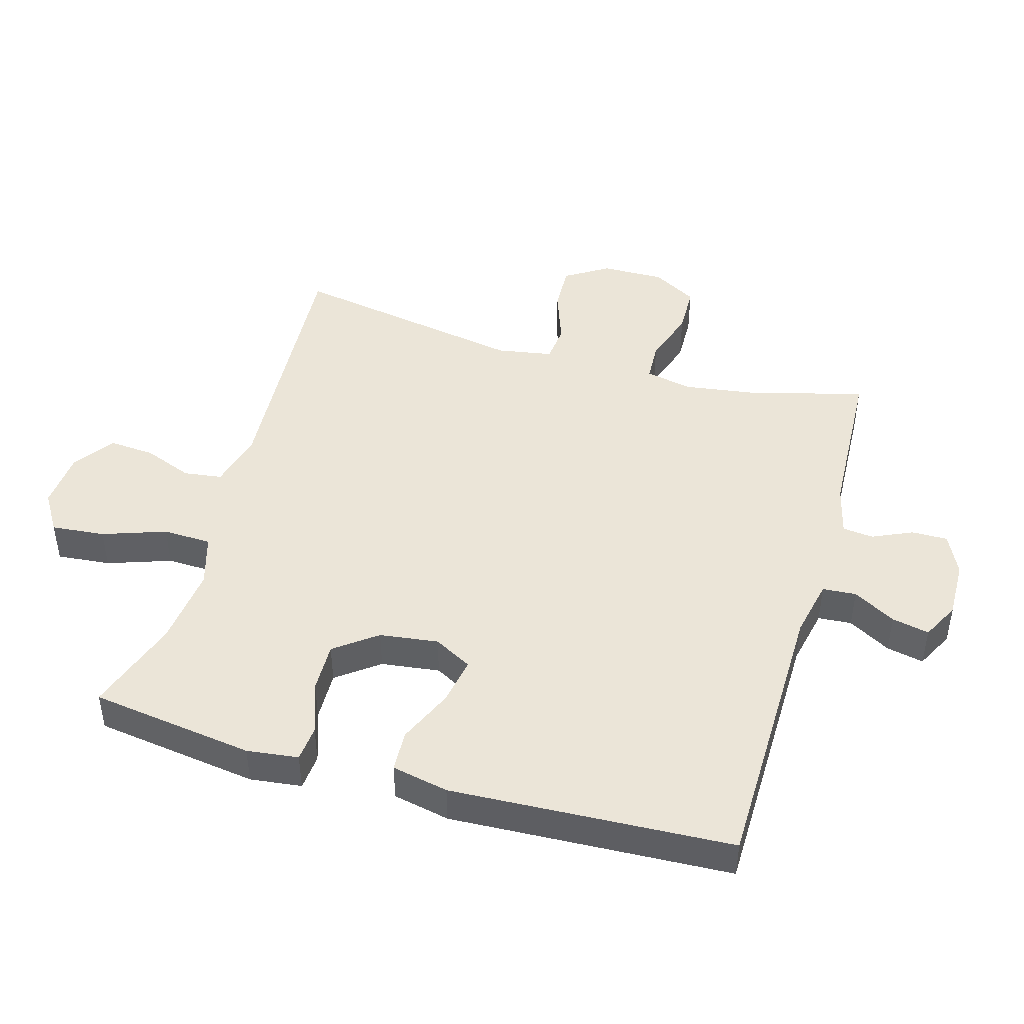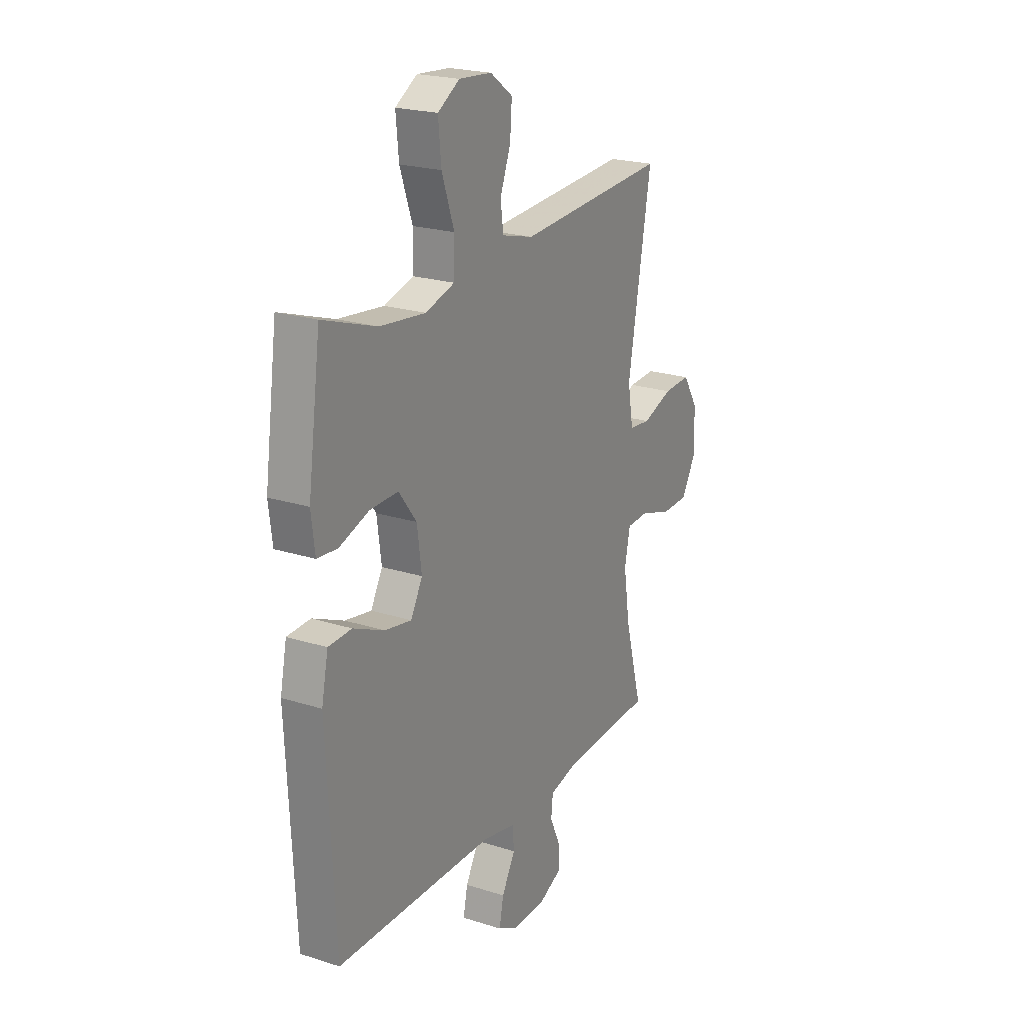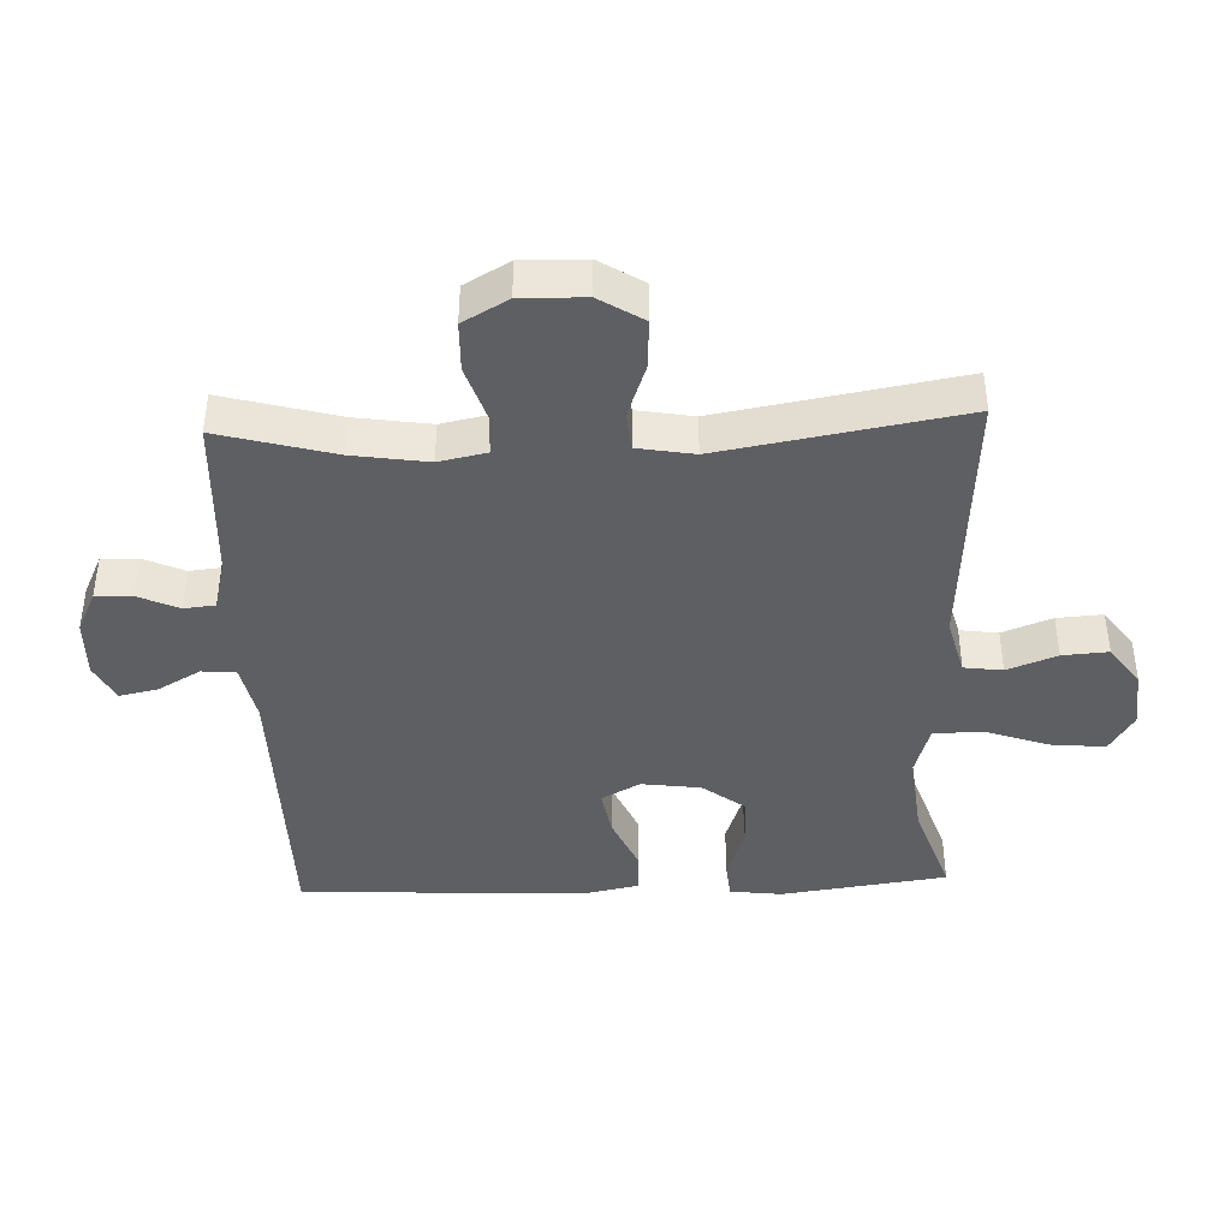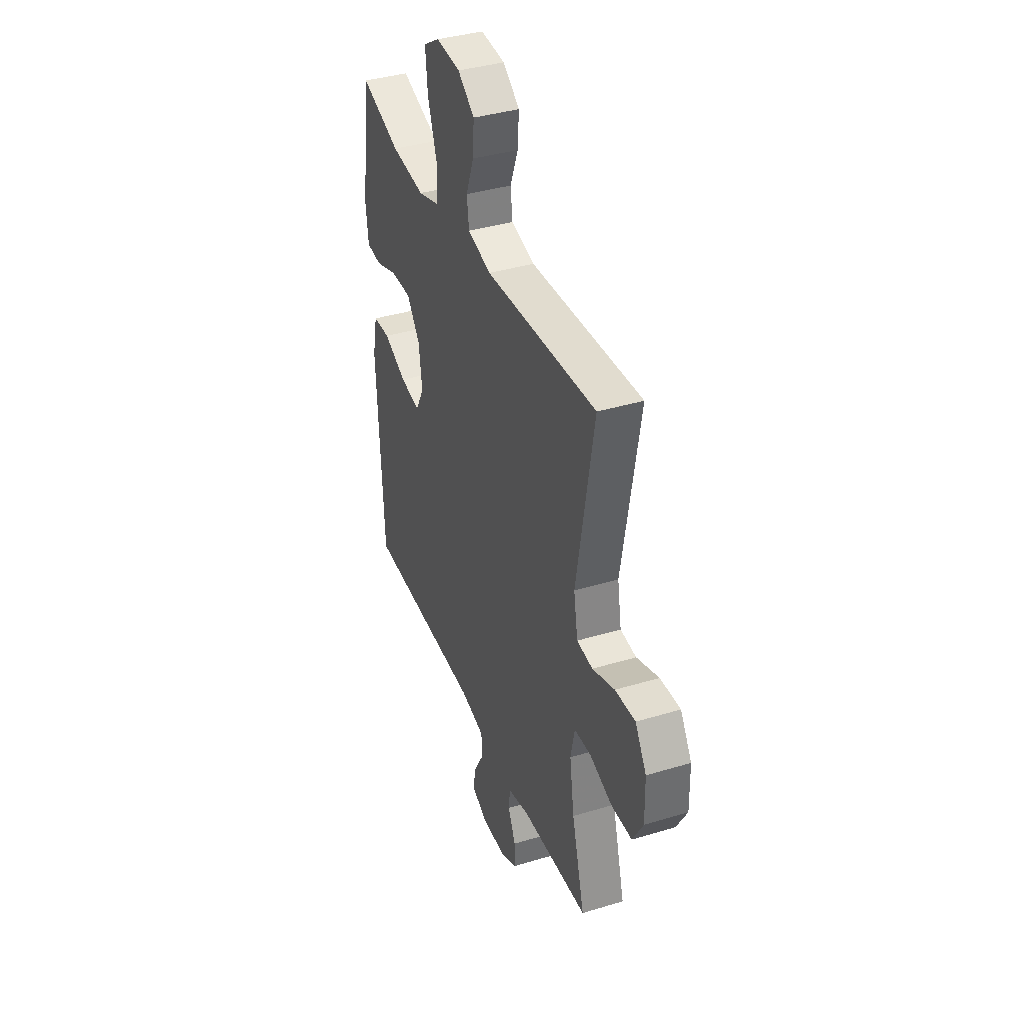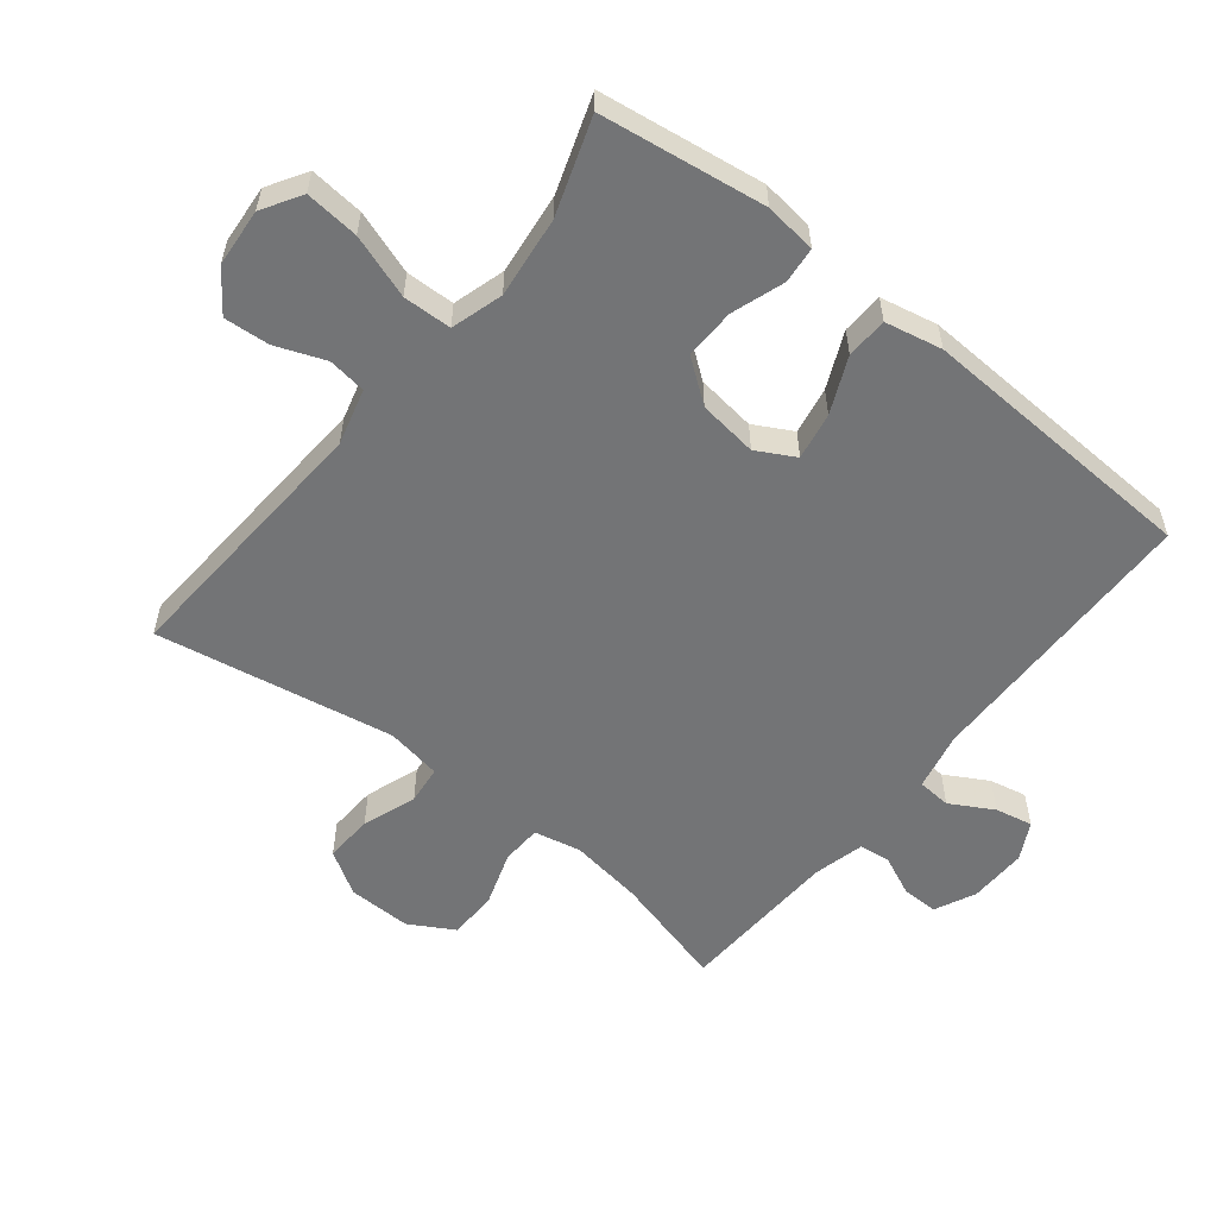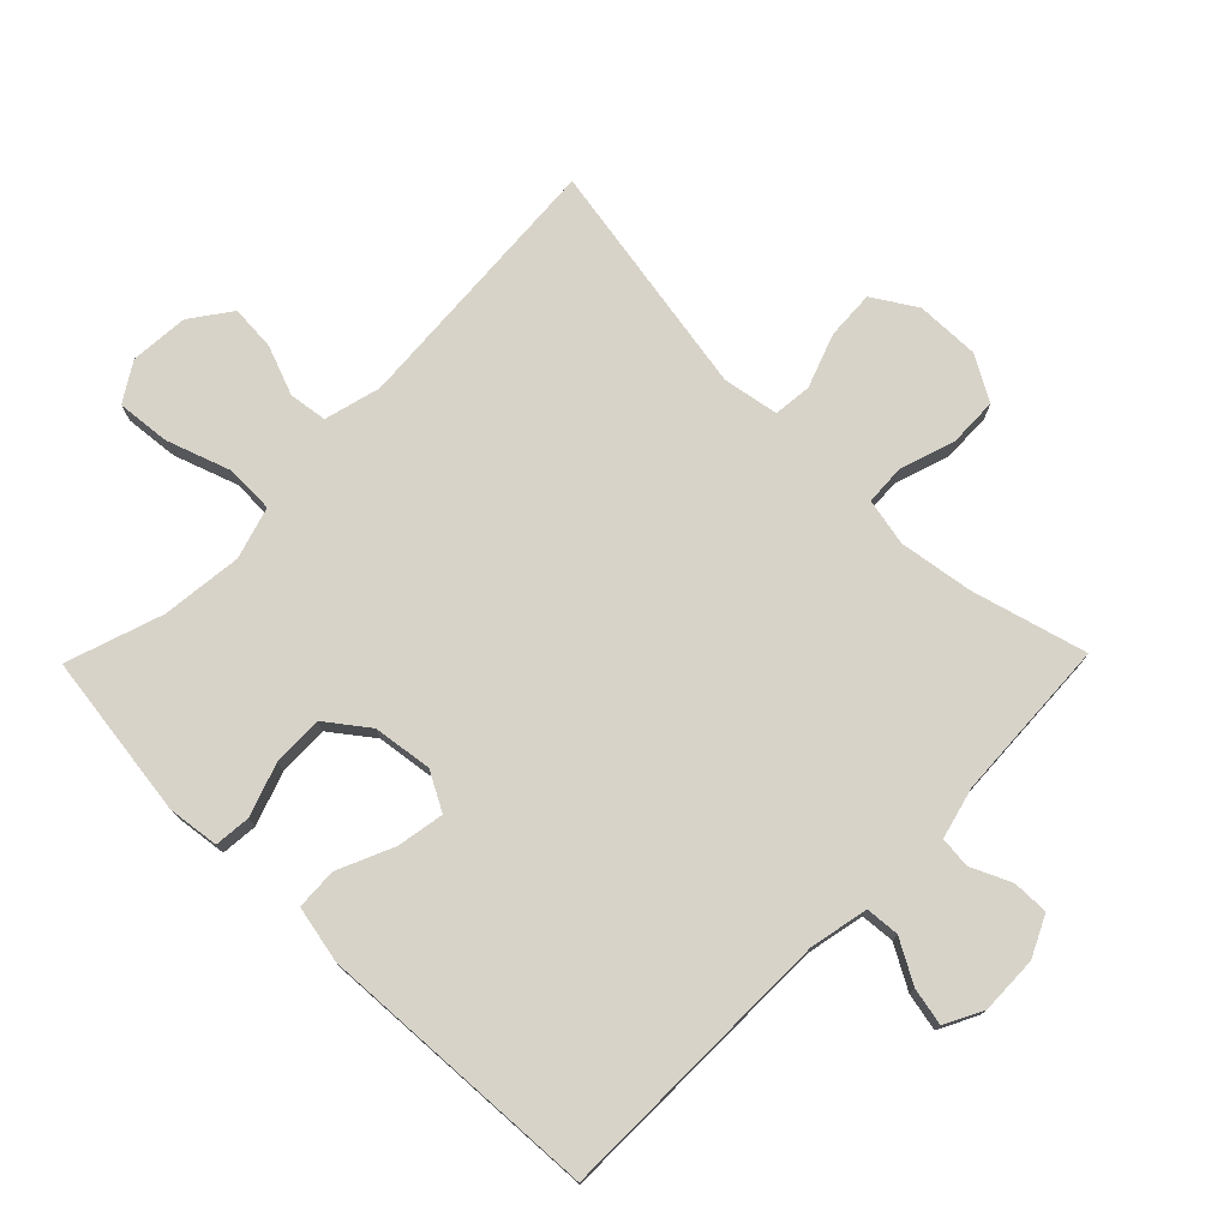
<metadata>
{"format":"obj","ext":"obj","renderer":"f3d","projection":"perspective","resolution":1024,"background":"white","views":[{"elev":45.7,"azim":106.1,"up":"+Y"},{"elev":22.0,"azim":119.1,"up":"+Z"},{"elev":-41.6,"azim":-87.8,"up":"+Y"},{"elev":38.5,"azim":-110.9,"up":"+Z"},{"elev":-56.2,"azim":51.6,"up":"+Y"},{"elev":75.9,"azim":134.4,"up":"+Y"}]}
</metadata>
<code>
v 0.5 0.07 -0.5
v 0.062 0.07 -0.505
v -0.028 0.07 -0.524
v -0.032 0.07 -0.576
v 0.005 0.07 -0.642
v 0.017 0.07 -0.7
v -0.041 0.07 -0.73
v -0.131 0.07 -0.728
v -0.194 0.07 -0.698
v -0.193 0.07 -0.642
v -0.165 0.07 -0.58
v -0.17 0.07 -0.532
v -0.249 0.07 -0.512
v -0.5 0.07 -0.5
v -0.452 0.07 -0.323
v -0.435 0.07 -0.209
v -0.45 0.07 -0.136
v -0.512 0.07 -0.133
v -0.597 0.07 -0.161
v -0.673 0.07 -0.159
v -0.712 0.07 -0.09
v -0.71 0.07 0.008
v -0.668 0.07 0.075
v -0.593 0.07 0.071
v -0.51 0.07 0.041
v -0.451 0.07 0.047
v -0.436 0.07 0.133
v -0.5 0.07 0.5
v -0.086 0.07 0.473
v 0.001 0.07 0.496
v 0.009 0.07 0.555
v -0.02 0.07 0.631
v -0.025 0.07 0.701
v 0.037 0.07 0.746
v 0.127 0.07 0.753
v 0.187 0.07 0.716
v 0.179 0.07 0.633
v 0.145 0.07 0.535
v 0.147 0.07 0.46
v 0.227 0.07 0.436
v 0.352 0.07 0.45
v 0.5 0.07 0.5
v 0.535 0.07 0.246
v 0.525 0.07 0.166
v 0.469 0.07 0.161
v 0.388 0.07 0.189
v 0.31 0.07 0.191
v 0.261 0.07 0.126
v 0.249 0.07 0.035
v 0.281 0.07 -0.024
v 0.354 0.07 -0.011
v 0.44 0.07 0.027
v 0.504 0.07 0.024
v 0.522 0.07 -0.064
v 0.5 0 -0.5
v 0.062 0 -0.505
v -0.028 0 -0.524
v -0.032 0 -0.576
v 0.005 0 -0.642
v 0.017 0 -0.7
v -0.041 0 -0.73
v -0.131 0 -0.728
v -0.194 0 -0.698
v -0.193 0 -0.642
v -0.165 0 -0.58
v -0.17 0 -0.532
v -0.249 0 -0.512
v -0.5 0 -0.5
v -0.452 0 -0.323
v -0.435 0 -0.209
v -0.45 0 -0.136
v -0.512 0 -0.133
v -0.597 0 -0.161
v -0.673 0 -0.159
v -0.712 0 -0.09
v -0.71 0 0.008
v -0.668 0 0.075
v -0.593 0 0.071
v -0.51 0 0.041
v -0.451 0 0.047
v -0.436 0 0.133
v -0.5 0 0.5
v -0.086 0 0.473
v 0.001 0 0.496
v 0.009 0 0.555
v -0.02 0 0.631
v -0.025 0 0.701
v 0.037 0 0.746
v 0.127 0 0.753
v 0.187 0 0.716
v 0.179 0 0.633
v 0.145 0 0.535
v 0.147 0 0.46
v 0.227 0 0.436
v 0.352 0 0.45
v 0.5 0 0.5
v 0.535 0 0.246
v 0.525 0 0.166
v 0.469 0 0.161
v 0.388 0 0.189
v 0.31 0 0.191
v 0.261 0 0.126
v 0.249 0 0.035
v 0.281 0 -0.024
v 0.354 0 -0.011
v 0.44 0 0.027
v 0.504 0 0.024
v 0.522 0 -0.064
f 51 52 53 54
f 50 51 54 1
f 49 50 1 2
f 48 49 2 3
f 43 44 45 46
f 41 42 43 46
f 40 41 46 47
f 39 40 47 48
f 35 36 37 38
f 35 38 39
f 34 35 39
f 31 32 33 34
f 30 31 34 39
f 29 30 39 48
f 27 28 29 48
f 22 23 24 25
f 22 25 26
f 21 22 26
f 18 19 20 21
f 17 18 21 26
f 16 17 26 27
f 13 14 15
f 12 13 15 16
f 8 9 10 11
f 8 11 12
f 7 8 12
f 4 5 6 7
f 4 7 12
f 3 4 12 16
f 3 16 27 48
f 108 107 106 105
f 55 108 105 104
f 56 55 104 103
f 57 56 103 102
f 100 99 98 97
f 100 97 96 95
f 101 100 95 94
f 102 101 94 93
f 92 91 90 89
f 93 92 89
f 93 89 88
f 88 87 86 85
f 93 88 85 84
f 102 93 84 83
f 102 83 82 81
f 79 78 77 76
f 80 79 76
f 80 76 75
f 75 74 73 72
f 80 75 72 71
f 81 80 71 70
f 69 68 67
f 70 69 67 66
f 65 64 63 62
f 66 65 62
f 66 62 61
f 61 60 59 58
f 66 61 58
f 70 66 58 57
f 102 81 70 57
f 1 55 56 2
f 2 56 57 3
f 3 57 58 4
f 4 58 59 5
f 5 59 60 6
f 6 60 61 7
f 7 61 62 8
f 8 62 63 9
f 9 63 64 10
f 10 64 65 11
f 11 65 66 12
f 12 66 67 13
f 13 67 68 14
f 14 68 69 15
f 15 69 70 16
f 16 70 71 17
f 17 71 72 18
f 18 72 73 19
f 19 73 74 20
f 20 74 75 21
f 21 75 76 22
f 22 76 77 23
f 23 77 78 24
f 24 78 79 25
f 25 79 80 26
f 26 80 81 27
f 27 81 82 28
f 28 82 83 29
f 29 83 84 30
f 30 84 85 31
f 31 85 86 32
f 32 86 87 33
f 33 87 88 34
f 34 88 89 35
f 35 89 90 36
f 36 90 91 37
f 37 91 92 38
f 38 92 93 39
f 39 93 94 40
f 40 94 95 41
f 41 95 96 42
f 42 96 97 43
f 43 97 98 44
f 44 98 99 45
f 45 99 100 46
f 46 100 101 47
f 47 101 102 48
f 48 102 103 49
f 49 103 104 50
f 50 104 105 51
f 51 105 106 52
f 52 106 107 53
f 53 107 108 54
f 54 108 55 1

</code>
